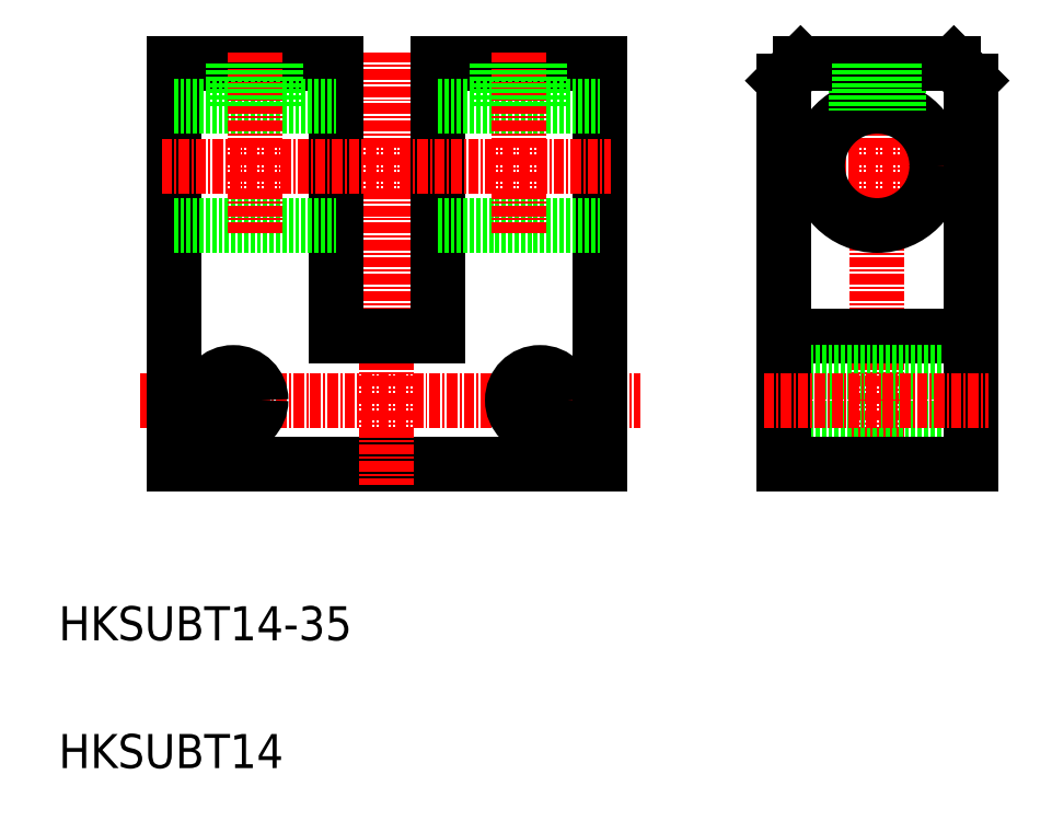
<metadata>
{"format":"dxf","ext":"dxf","renderer":"ezdxf+matplotlib","layout":"modelspace","background":"white","min_lineweight":24,"dpi":150}
</metadata>
<code>
0
SECTION
2
ENTITIES
0
TEXT
8
0
10
16.25
20
87.56
30
0
40
4
1
HKSUBT14
0
TEXT
8
0
10
16.25
20
102.6
30
0
40
4
1
HKSUBT14-35
0
LINE
8
CENTER
10
25.79
20
130.7
30
0
11
84.51
21
130.7
31
0
0
LINE
8
0
10
29.75
20
123.2
30
0
11
79.75
21
123.2
31
0
0
LINE
8
0
10
79.75
20
123.2
30
0
11
79.75
21
170.2
31
0
0
LINE
8
0
10
29.75
20
170.2
30
0
11
29.75
21
123.2
31
0
0
LINE
8
CENTER
10
54.75
20
171.6
30
0
11
54.75
21
120.8
31
0
0
LINE
8
0
10
48.75
20
170.2
30
0
11
48.75
21
138.2
31
0
0
LINE
8
0
10
60.75
20
170.2
30
0
11
60.75
21
138.2
31
0
0
LINE
8
CENTER
10
36.75
20
135.4
30
0
11
36.75
21
125.9
31
0
0
LINE
8
CENTER
10
72.75
20
135.4
30
0
11
72.75
21
125.9
31
0
0
CIRCLE
8
0
10
72.75
20
130.7
30
0
40
3.25
0
CIRCLE
8
0
10
36.75
20
130.7
30
0
40
3.25
0
LINE
8
0
10
48.75
20
138.2
30
0
11
60.75
21
138.2
31
0
0
LINE
8
CENTER
10
28.32
20
158.2
30
0
11
81.05
21
158.2
31
0
0
LINE
8
CENTER
10
112.3
20
171.6
30
0
11
112.3
21
120.8
31
0
0
LINE
8
CENTER
10
98.94
20
158.2
30
0
11
125.6
21
158.2
31
0
0
CIRCLE
8
0
10
112.3
20
158.2
30
0
40
7
0
LINE
8
0
10
101.3
20
138.2
30
0
11
123.3
21
138.2
31
0
0
LINE
8
0
10
101.3
20
134
30
0
11
123.3
21
134
31
0
0
LINE
8
0
10
101.3
20
127.5
30
0
11
123.3
21
127.5
31
0
0
LINE
8
0
10
114.8
20
170.2
30
0
11
114.8
21
164.8
31
0
0
LINE
8
0
10
109.8
20
170.2
30
0
11
109.8
21
164.8
31
0
0
LINE
8
0
10
103.3
20
170.2
30
0
11
121.3
21
170.2
31
0
0
LINE
8
0
10
121.3
20
170.2
30
0
11
123.3
21
168.2
31
0
0
LINE
8
0
10
123.3
20
168.2
30
0
11
123.3
21
123.2
31
0
0
LINE
8
0
10
123.3
20
123.2
30
0
11
101.3
21
123.2
31
0
0
LINE
8
0
10
101.3
20
123.2
30
0
11
101.3
21
168.2
31
0
0
LINE
8
0
10
101.3
20
168.2
30
0
11
103.3
21
170.2
31
0
0
LINE
8
CENTER
10
98.99
20
130.7
30
0
11
125.3
21
130.7
31
0
0
LINE
8
0
10
29.75
20
170.2
30
0
11
48.75
21
170.2
31
0
0
LINE
8
0
10
60.75
20
170.2
30
0
11
79.75
21
170.2
31
0
0
LINE
8
0
10
29.75
20
165.2
30
0
11
48.75
21
165.2
31
0
0
LINE
8
0
10
29.75
20
151.2
30
0
11
48.75
21
151.2
31
0
0
LINE
8
0
10
60.75
20
165.2
30
0
11
79.75
21
165.2
31
0
0
LINE
8
0
10
60.75
20
151.2
30
0
11
79.75
21
151.2
31
0
0
LINE
8
CENTER
10
70.25
20
171.6
30
0
11
70.25
21
150.1
31
0
0
LINE
8
CENTER
10
39.25
20
171.6
30
0
11
39.25
21
150.1
31
0
0
LINE
8
0
10
110.3
20
170.2
30
0
11
110.3
21
164.9
31
0
0
LINE
8
0
10
114.4
20
170.2
30
0
11
114.4
21
164.9
31
0
0
LINE
8
0
10
68.19
20
170.2
30
0
11
68.19
21
165.2
31
0
0
LINE
8
0
10
67.75
20
170.2
30
0
11
67.75
21
165.2
31
0
0
LINE
8
0
10
72.32
20
170.2
30
0
11
72.32
21
165.2
31
0
0
LINE
8
0
10
72.75
20
170.2
30
0
11
72.75
21
165.2
31
0
0
LINE
8
0
10
37.19
20
170.2
30
0
11
37.19
21
165.2
31
0
0
LINE
8
0
10
36.75
20
170.2
30
0
11
36.75
21
165.2
31
0
0
LINE
8
0
10
41.32
20
170.2
30
0
11
41.32
21
165.2
31
0
0
LINE
8
0
10
41.75
20
170.2
30
0
11
41.75
21
165.2
31
0
0
ENDSEC
0
EOF

</code>
